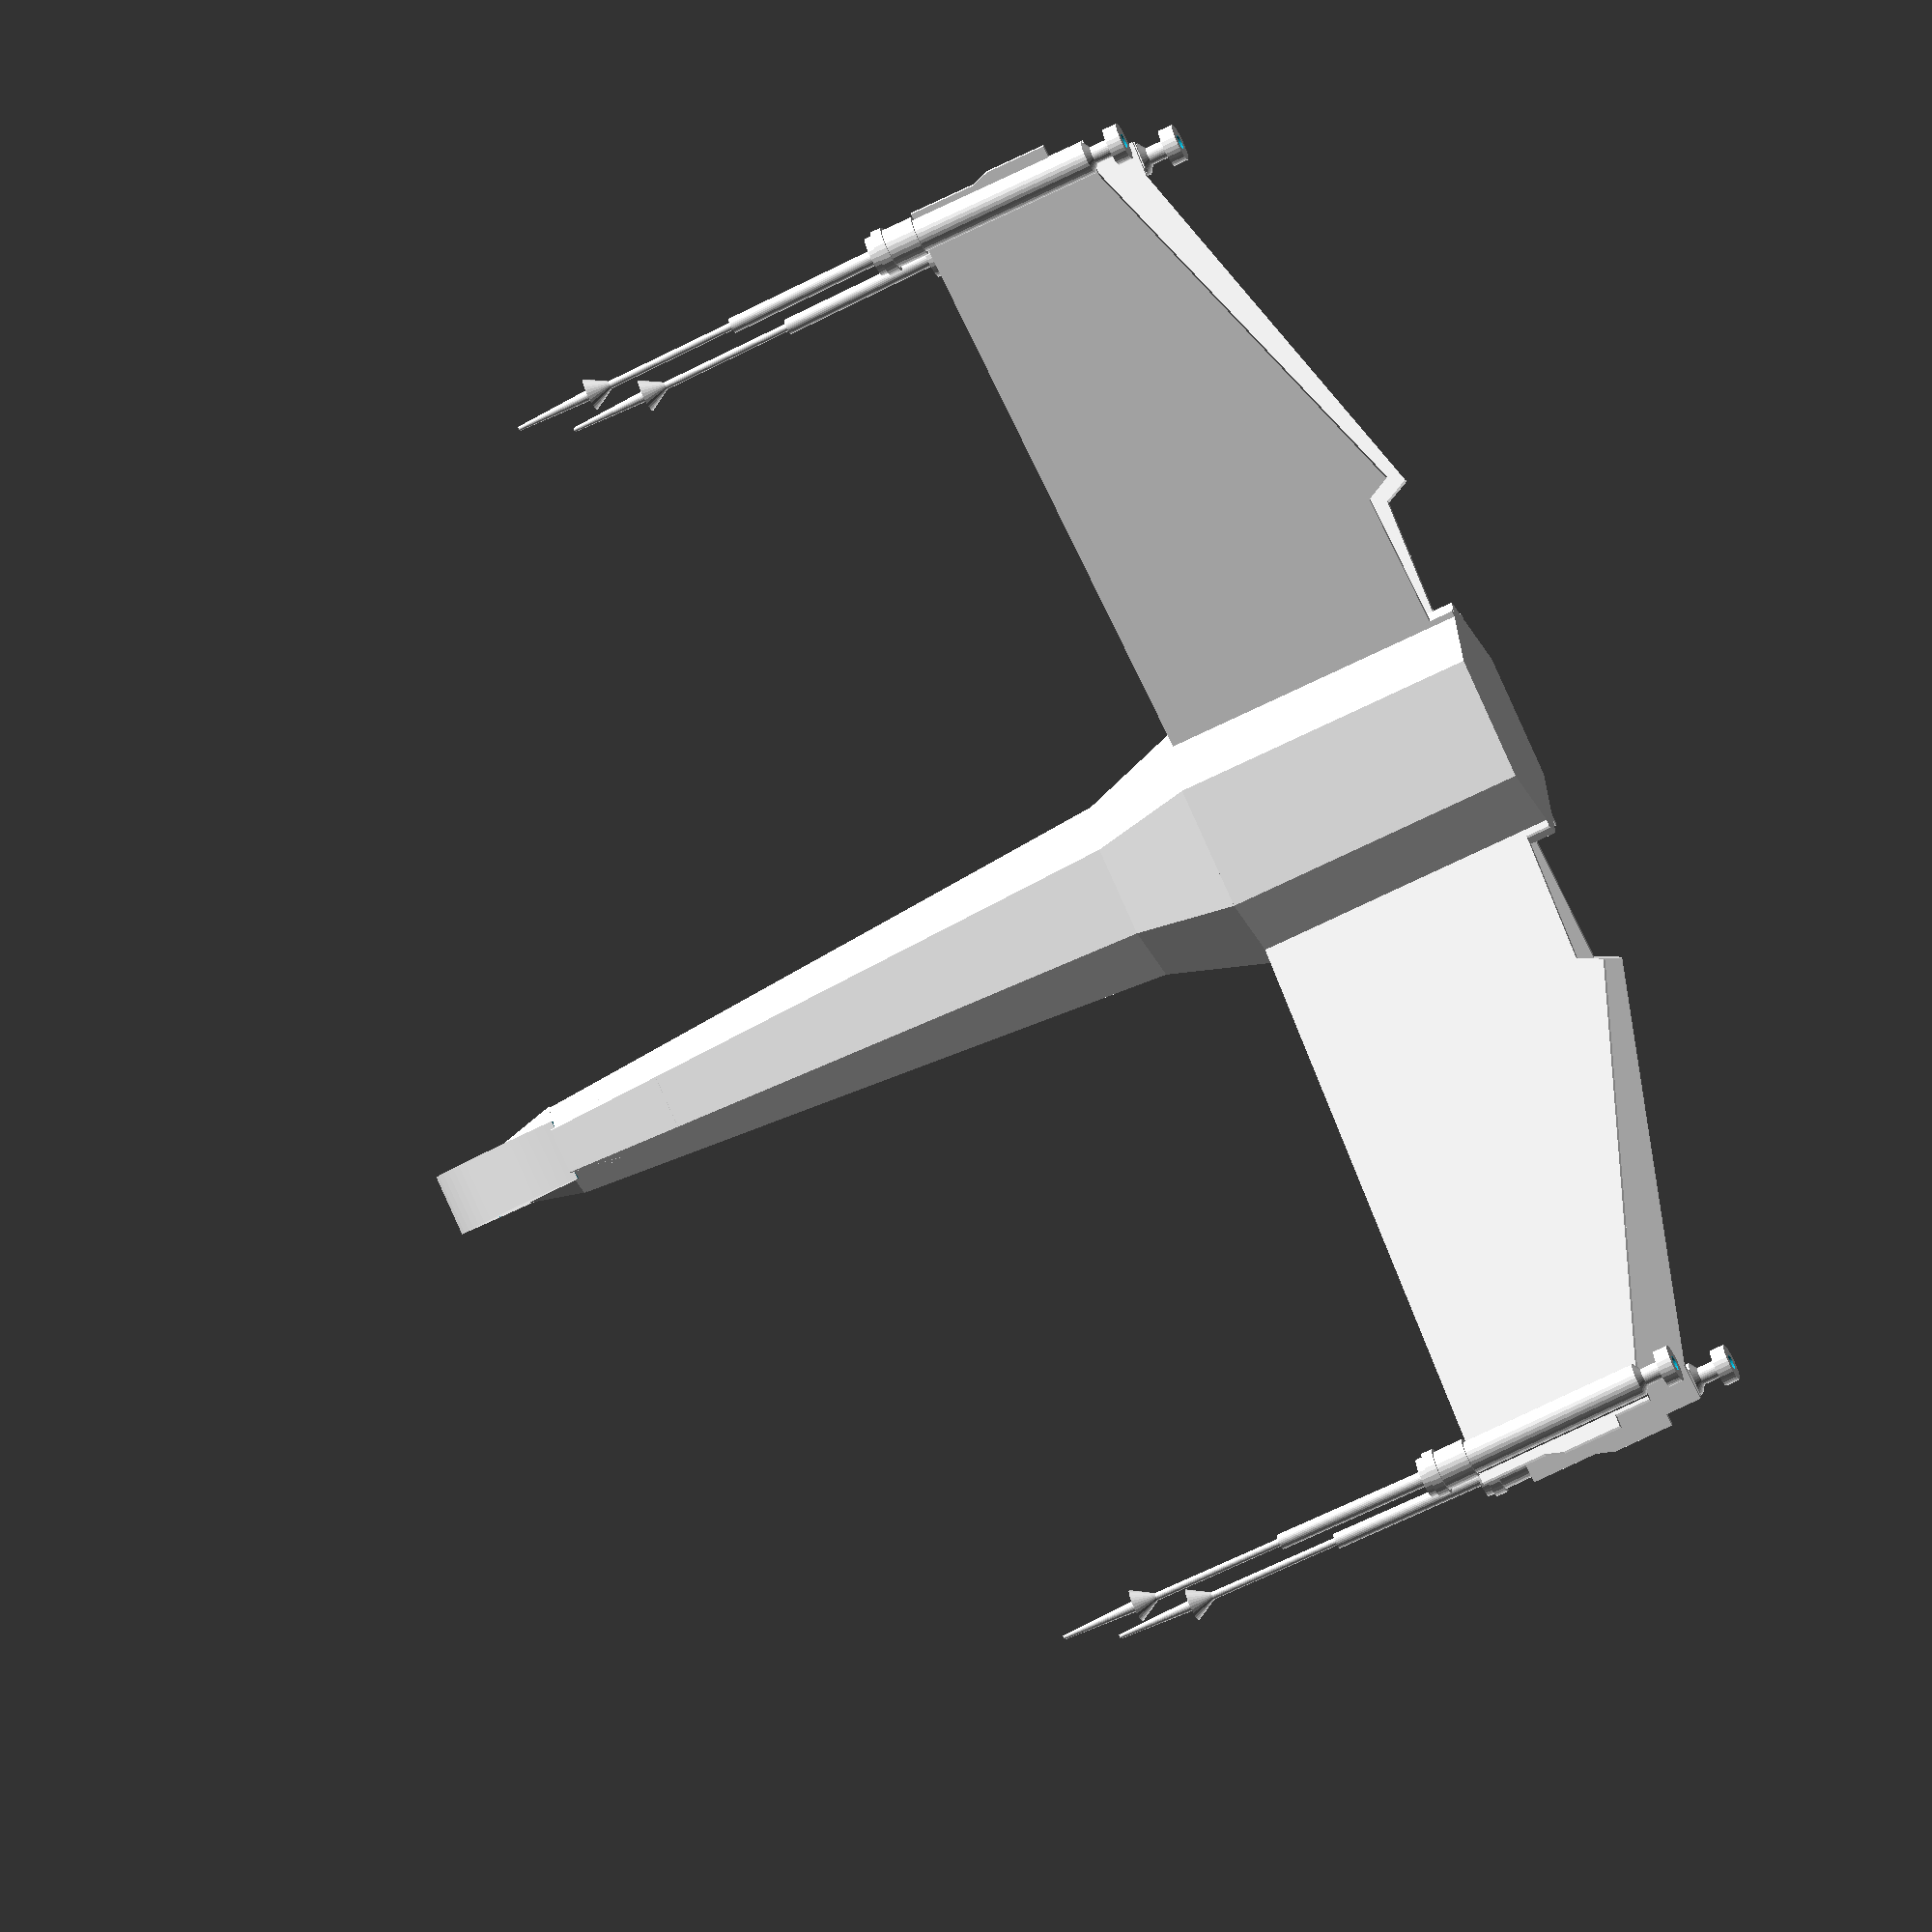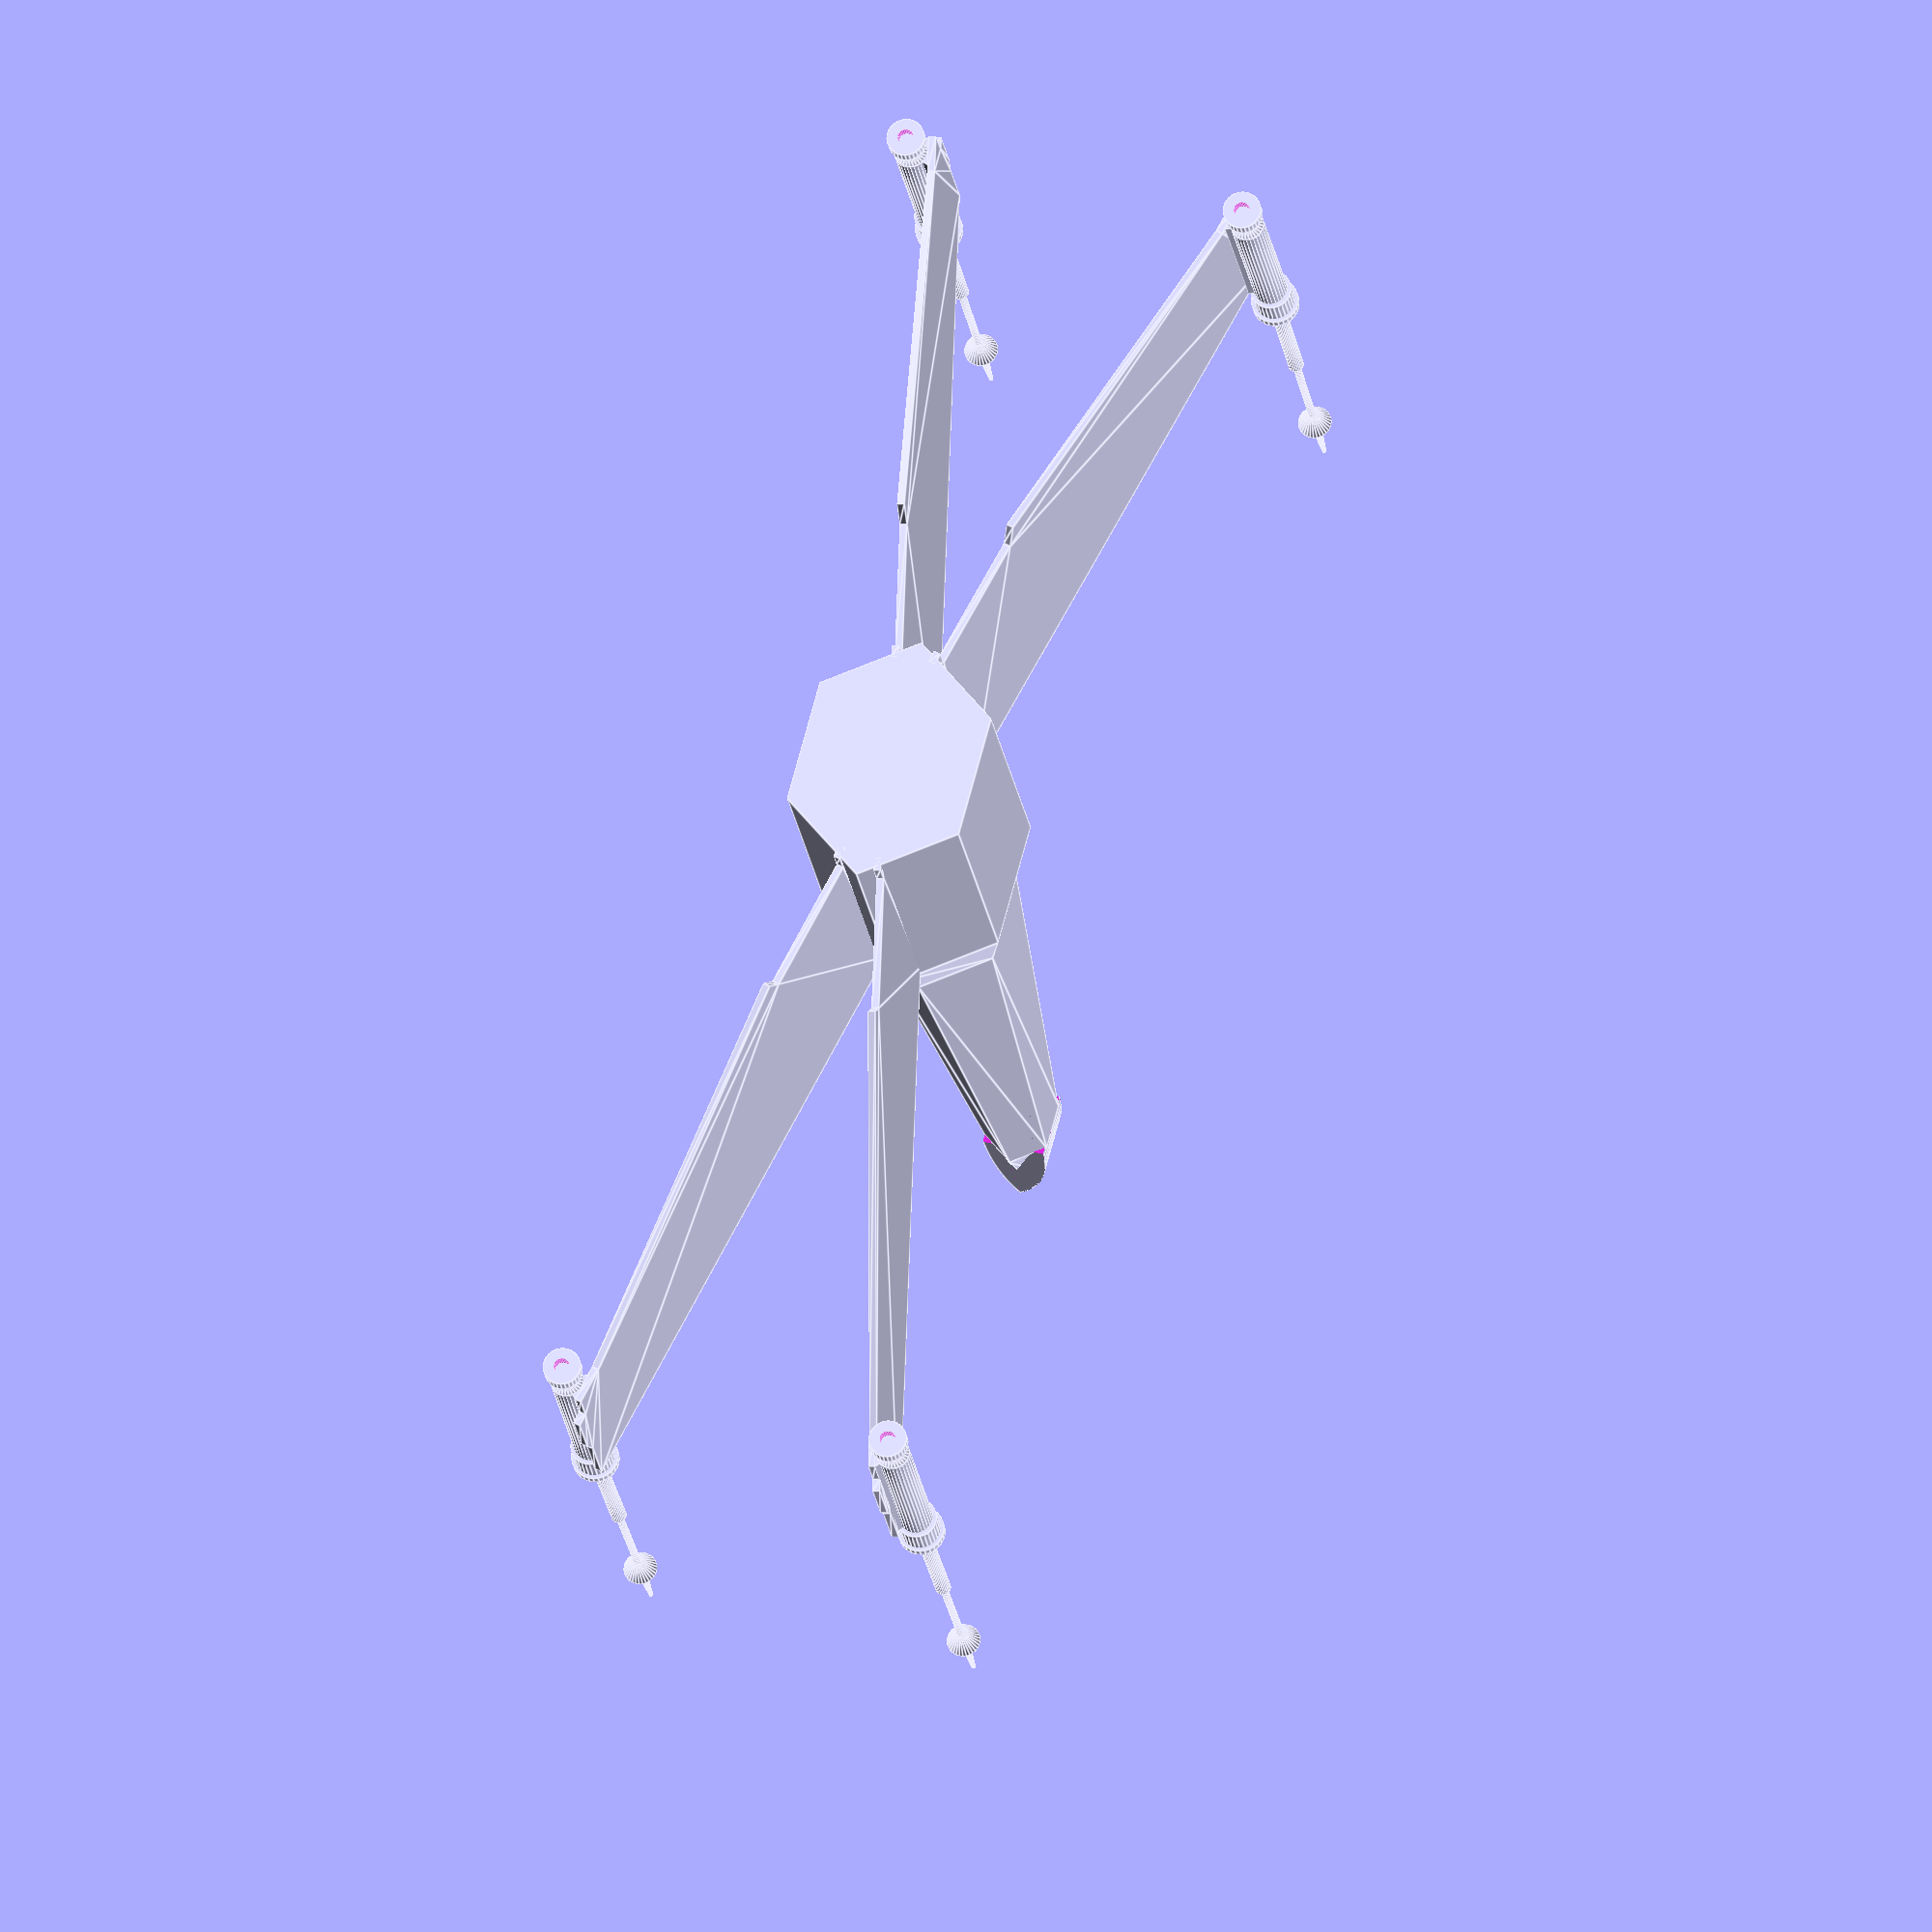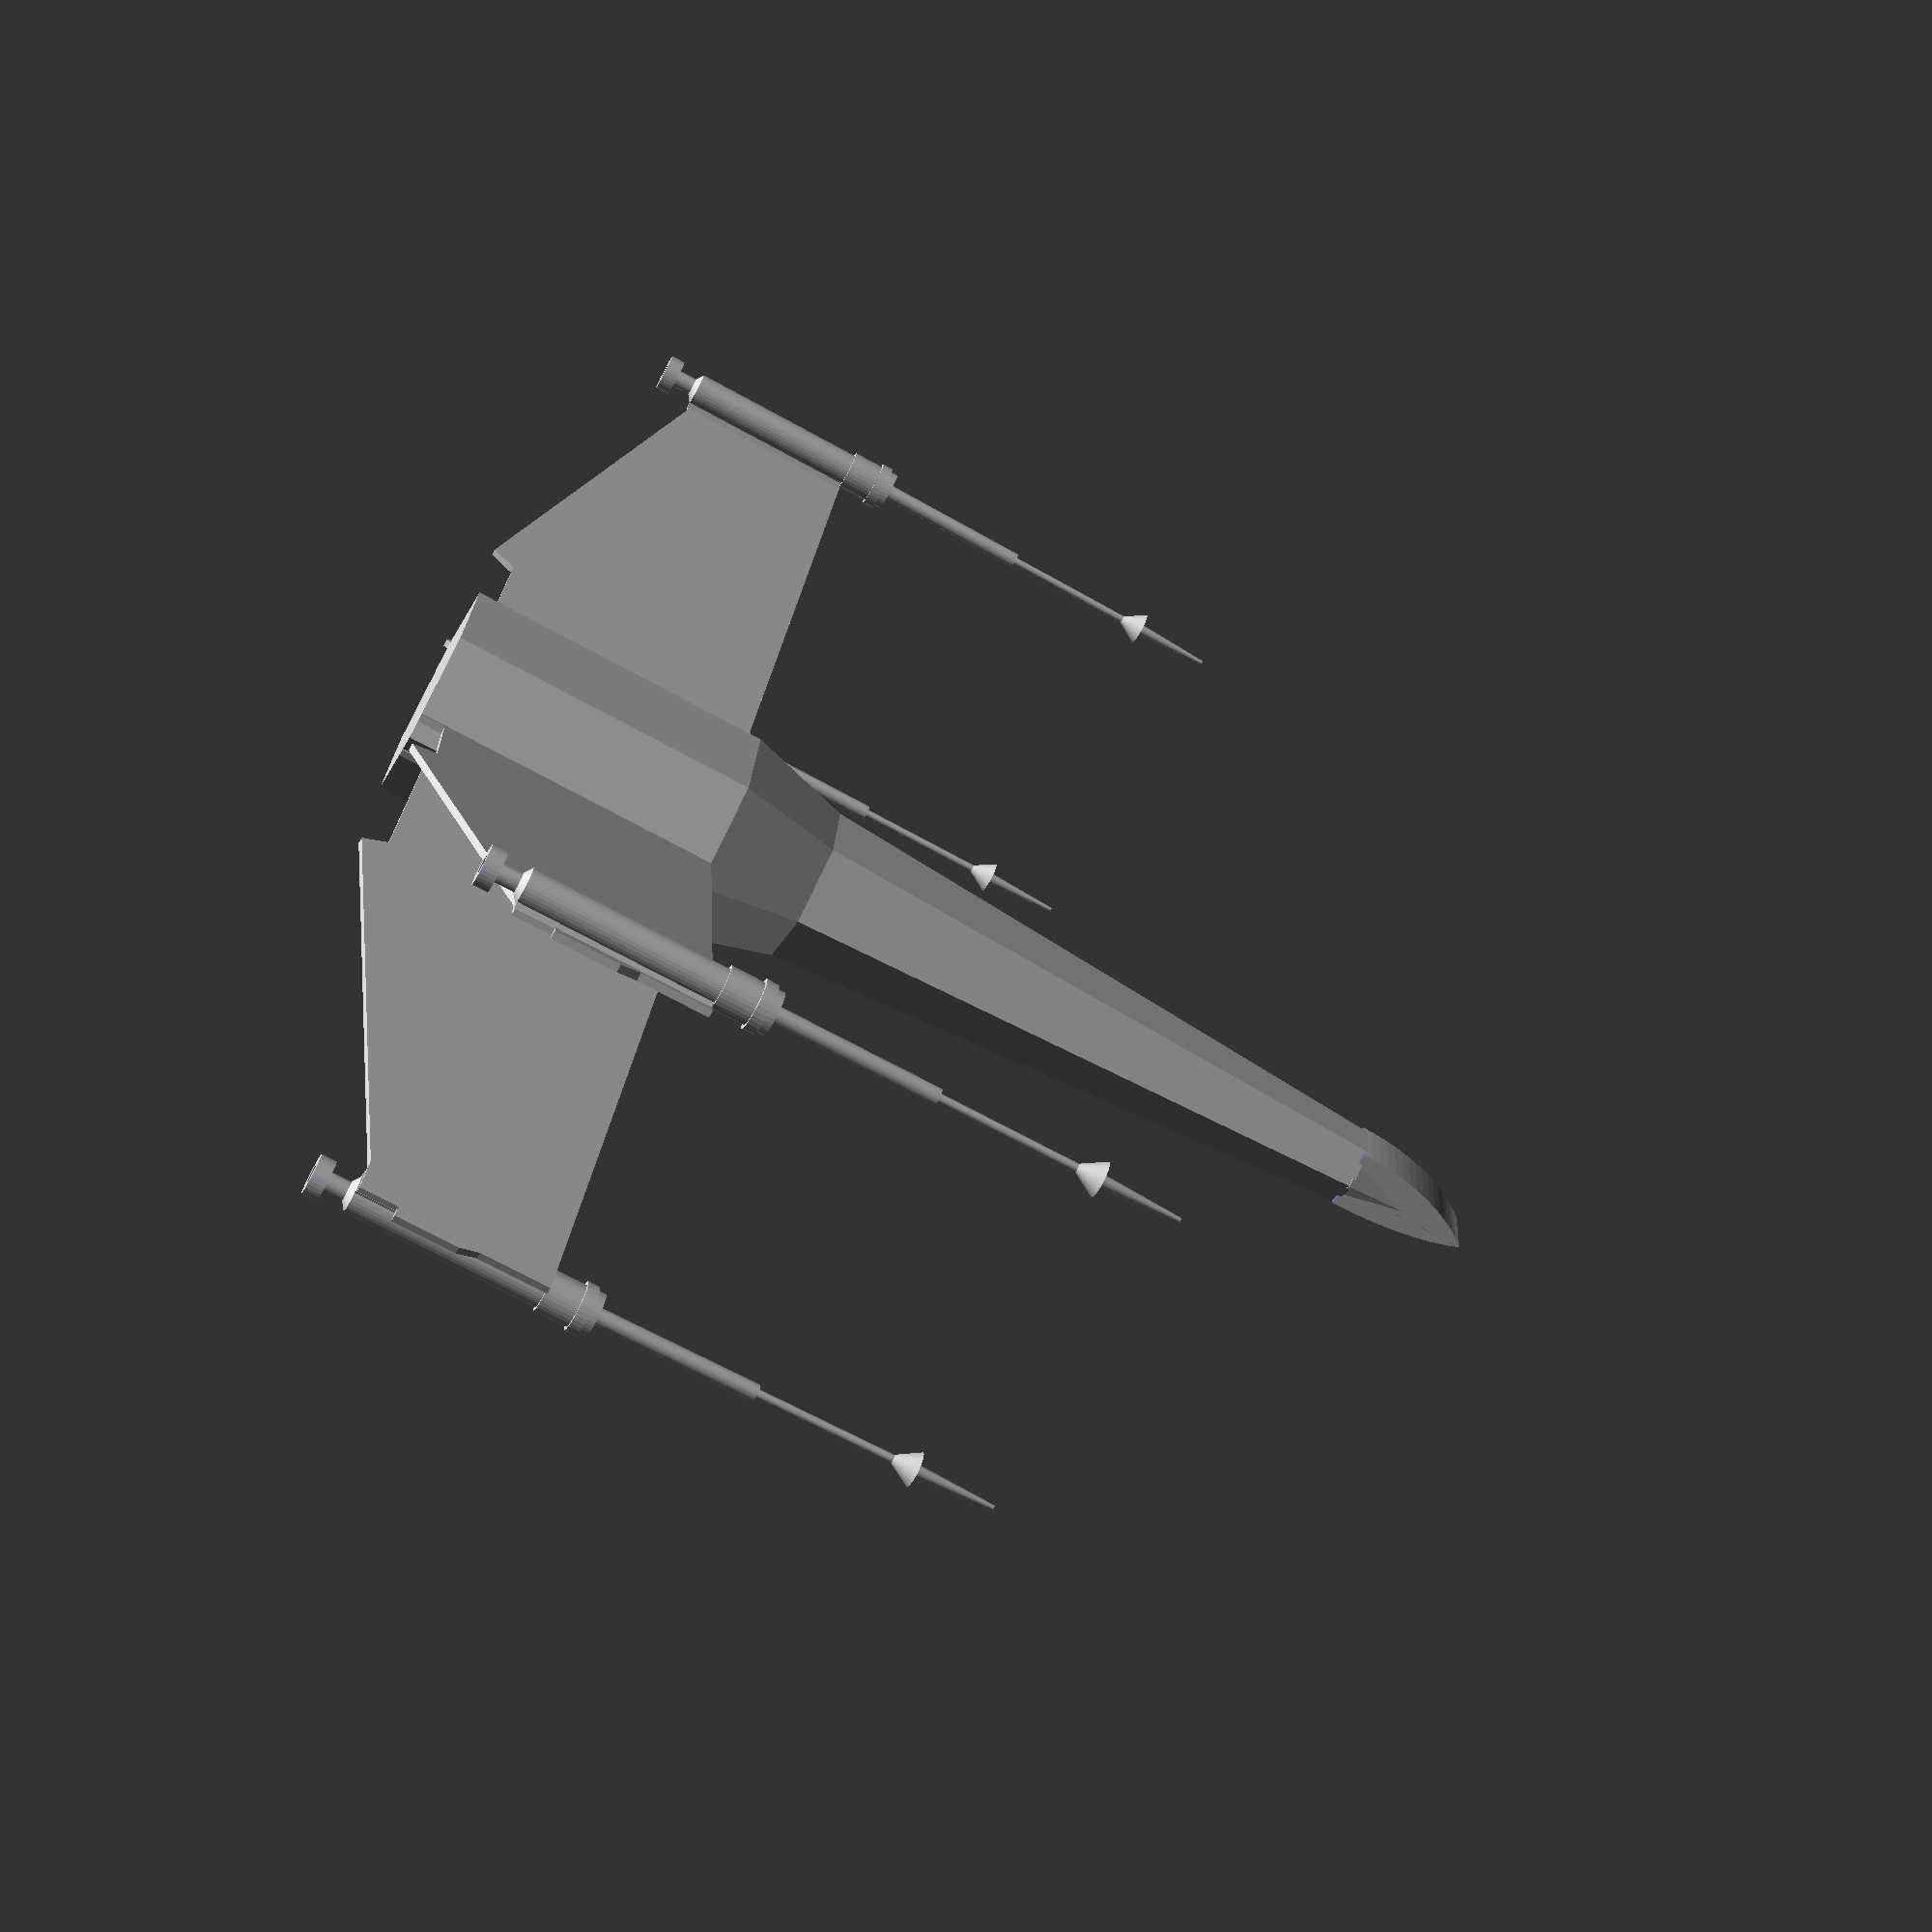
<openscad>
//main body

BODY_BACK_LENGTH = 15;
CABIN_LENGTH = 5;
BODY_FRONT_LENGTH = 30;

FLATTEN_BODY_FACTOR = [1.1, 0.9, 1];
BODY_PART_REFINEMENT = 6;
BODY_RADIUS = 5.5;
CABIN_FRONT_RADIUS = 4;

SHIP_NOSE_CUBE_HELPER_SIZE = 20;
SHIP_NOSE_ROTATION_CORRECTION_FOR_HELPER_CYLINDER = 5;

module body_back() {

	scale(FLATTEN_BODY_FACTOR) 
		cylinder(BODY_BACK_LENGTH, BODY_RADIUS, BODY_RADIUS, $fn=BODY_PART_REFINEMENT);
}


module cabin() {
	
	offset = [0, 0, BODY_BACK_LENGTH];
	
	translate(offset) 
		scale(FLATTEN_BODY_FACTOR)
			cylinder(CABIN_LENGTH ,BODY_RADIUS ,CABIN_FRONT_RADIUS, $fn=BODY_PART_REFINEMENT);
}

module body_front() {

	offset = [0, 0 ,BODY_BACK_LENGTH + CABIN_LENGTH];
	front_radius = 2;

	translate(offset) 
		scale(FLATTEN_BODY_FACTOR)
			cylinder(BODY_FRONT_LENGTH ,CABIN_FRONT_RADIUS ,front_radius ,$fn=BODY_PART_REFINEMENT);
}

module main_body() {
	right = [270,0,0];
	rotate(right) 
		union() {
		    body_back();
		    cabin();
			body_front();
		}
}


module ship_nose_helper_cylinder(flatten_factor_y, correction) {
	
    flatten_factor = [1.5, flatten_factor_y, 1];
	offset = [0, correction, 0];
	
    refinement = 100;
	length = 6;
	radius = 10;
    
	scale(flatten_factor)
		translate(offset) 
			cylinder(h=length, r1=radius, r2=radius, $fn=refinement);
}

module ship_nose_helper_cube(offset) {
    
    translate(offset) 
		cube(SHIP_NOSE_CUBE_HELPER_SIZE);
}

module ship_nose_upper_part() {
    
	cube_offset_first_cut = [-20, -15, -1];
    cube_offset_second_cut = [-1, -20, -1];
    flatten_factor_y = 0.8;
    correction = -SHIP_NOSE_ROTATION_CORRECTION_FOR_HELPER_CYLINDER;
    
    difference(){
        ship_nose_helper_cylinder(flatten_factor_y, correction);
        ship_nose_helper_cube(cube_offset_first_cut);  
        ship_nose_helper_cube(cube_offset_second_cut);
    }
}

module ship_nose_lower_part() {

    cube_offset_first_cut = [-20, -10, -1];
    cube_offset_second_cut = [-1, -0.01, -1];
    flatten_factor_y = 0.4;
    correction = SHIP_NOSE_ROTATION_CORRECTION_FOR_HELPER_CYLINDER;

	difference(){
        ship_nose_helper_cylinder(flatten_factor_y, correction);
        ship_nose_helper_cube(cube_offset_first_cut);  
        ship_nose_helper_cube(cube_offset_second_cut);
	}
}

module ship_inner_part() {
    
    flatten_factor = [0.9, 0.6, 1];
    slightly_rotate_and_turn_right = [4, 90, 0];
    offset = [-3.4, 1.7, 0];
    back_radius = 5;
    front_radius = 2;
    length = 10.8;
    
	rotate(slightly_rotate_and_turn_right) 
		scale(flatten_factor) 
			translate(offset) 
				cylinder(length, back_radius, front_radius, $fn=BODY_PART_REFINEMENT);
}

function half(value) = value/2;



module ship_nose() {

    cylinder_radius = 6;
    offset_x = half(half(cylinder_radius));
    offset_y = BODY_BACK_LENGTH + CABIN_LENGTH + BODY_FRONT_LENGTH;
    offset_z = -0.5;
    adjustment = 0.2;
    to_half = 0.5;
    left_and_turn_right = [90,0,90];
    
    offset = [-offset_x, offset_y - adjustment, offset_z];
   
	translate(offset) 
		scale(to_half) 
			rotate(left_and_turn_right) 
				union() {
			    	ship_nose_upper_part();
					ship_nose_lower_part();
					ship_inner_part();
				}
}




//bottom right wing
scale(0.6) translate([8,0,-2]) rotate([0,13,0]) linear_extrude(0.6) polygon([[0,0],[1,0],[1,2],[12,2],[13,0],[45,10],[48,10],[48,13],[49,13],[49,18],[48.5,19.5],[48.5,25],[0,25]],[[0,1,2,3,4,5,6,7,8,9,10,11,12]]);

//bottom right gun
translate([32.2,.5,-8]) rotate([0,193,0]) scale(.545) union(){
rotate([-90,0,0]) translate([.2,-0.55,0]) union(){
    translate([0,0,10]) cylinder(16.5,1.5,1.5,$fn=30);
    scale([1,0.9,1]) rotate([0,0,-90]) translate([-1,0,10]) cylinder(16.5,1.5,1.5,$fn=3);
    translate([0,0,9.5]) cylinder(.5,.8,1.5,$fn=30);
    translate([0,0,7.5]) cylinder(2,.8,.8,$fn=30);
    translate([0,0,6.5]) difference(){
        cylinder(1.3,1.7,1.7,$fn=30);
        translate([0,0,-0.01]) cylinder(1.6,.7,.7,$fn=30);
    }
    translate([0,0,26.5]) cylinder(3,1.8,1.8,$fn=30);
}

//bottom right gun barrel
rotate([-90,0,-1]) translate([-.3,-0.55,29.3]) union(){
    cylinder(1,2.1,2.1,$fn=30);
    translate([0,0,1]) cylinder(0.7,1.8,1.8,$fn=30);
    translate([0,0,1.7]) cylinder(14,.7,.7,$fn=30);
    translate([0,0,15.7]) cylinder(12,.35,.35,$fn=30);
    translate([0,0,27.7]) cylinder(2,.35,1.5,$fn=30);
    translate([0,0,29.7]) cylinder(7,.5,.2,$fn=30);
}
}





//top right wing
scale(0.6) translate([8.5,0,1]) rotate([0,-13,0]) linear_extrude(0.6) polygon([[0,0],[1,0],[1,2],[12,2],[13,0],[45,10],[48,10],[48,13],[49,13],[49,18],[48.5,19.5],[48.5,25],[0,25]],[[0,1,2,3,4,5,6,7,8,9,10,11,12]]);

//top right gun
translate([32.2,.5,7.75]) rotate([0,-13,0]) scale(.545) union(){
rotate([-90,0,0]) translate([.2,-0.55,0]) union(){
    translate([0,0,10]) cylinder(16.5,1.5,1.5,$fn=30);
    scale([1,0.9,1]) rotate([0,0,-90]) translate([-1,0,10]) cylinder(16.5,1.5,1.5,$fn=3);
    translate([0,0,9.5]) cylinder(.5,.8,1.5,$fn=30);
    translate([0,0,7.5]) cylinder(2,.8,.8,$fn=30);
    translate([0,0,6.5]) difference(){
        cylinder(1.3,1.7,1.7,$fn=30);
        translate([0,0,-0.01]) cylinder(1.6,.7,.7,$fn=30);
    }
    translate([0,0,26.5]) cylinder(3,1.8,1.8,$fn=30);
}

//top right gun barrel
rotate([-90,0,1]) translate([0.7,-0.55,29.3]) union(){
    cylinder(1,2.1,2.1,$fn=30);
    translate([0,0,1]) cylinder(0.7,1.8,1.8,$fn=30);
    translate([0,0,1.7]) cylinder(14,.7,.7,$fn=30);
    translate([0,0,15.7]) cylinder(12,.35,.35,$fn=30);
    translate([0,0,27.7]) cylinder(2,.35,1.5,$fn=30);
    translate([0,0,29.7]) cylinder(7,.5,.2,$fn=30);
}
}






//top left wing
scale(0.6) translate([-8.5,0,1.5]) rotate([0,194,0]) linear_extrude(0.6) polygon([[0,0],[1,0],[1,2],[12,2],[13,0],[45,10],[48,10],[48,13],[49,13],[49,18],[48.5,19.5],[48.5,25],[0,25]],[[0,1,2,3,4,5,6,7,8,9,10,11,12]]);

//top left gun
translate([-32.2,.5,8.2]) rotate([0,13,0]) scale(.545) union(){
rotate([-90,0,0]) translate([.2,-0.55,0]) union(){
    translate([0,0,10]) cylinder(16.5,1.5,1.5,$fn=30);
    scale([1,0.9,1]) rotate([0,0,-90]) translate([-1,0,10]) cylinder(16.5,1.5,1.5,$fn=3);
    translate([0,0,9.5]) cylinder(.5,.8,1.5,$fn=30);
    translate([0,0,7.5]) cylinder(2,.8,.8,$fn=30);
    translate([0,0,6.5]) difference(){
        cylinder(1.3,1.7,1.7,$fn=30);
        translate([0,0,-0.01]) cylinder(1.6,.7,.7,$fn=30);
    }
    translate([0,0,26.5]) cylinder(3,1.8,1.8,$fn=30);
}

//top left gun barrel
rotate([-90,0,-1]) translate([-.3,-0.55,29.3]) union(){
    cylinder(1,2.1,2.1,$fn=30);
    translate([0,0,1]) cylinder(0.7,1.8,1.8,$fn=30);
    translate([0,0,1.7]) cylinder(14,.7,.7,$fn=30);
    translate([0,0,15.7]) cylinder(12,.35,.35,$fn=30);
    translate([0,0,27.7]) cylinder(2,.35,1.5,$fn=30);
    translate([0,0,29.7]) cylinder(7,.5,.2,$fn=30);
}
}







//bottom left wing
scale(0.6) translate([-8.5,0,-1.5]) rotate([0,167,0]) linear_extrude(0.6) polygon([[0,0],[1,0],[1,2],[12,2],[13,0],[45,10],[48,10],[48,13],[49,13],[49,18],[48.5,19.5],[48.5,25],[0,25]],[[0,1,2,3,4,5,6,7,8,9,10,11,12]]);

//bottom left gun
translate([-32.1,.5,-8.05]) rotate([0,167,0]) scale(.545) union(){
rotate([-90,0,0]) translate([.2,-0.55,0]) union(){
    translate([0,0,10]) cylinder(16.5,1.5,1.5,$fn=30);
    scale([1,0.9,1]) rotate([0,0,-90]) translate([-1,0,10]) cylinder(16.5,1.5,1.5,$fn=3);
    translate([0,0,9.5]) cylinder(.5,.8,1.5,$fn=30);
    translate([0,0,7.5]) cylinder(2,.8,.8,$fn=30);
    translate([0,0,6.5]) difference(){
        cylinder(1.3,1.7,1.7,$fn=30);
        translate([0,0,-0.01]) cylinder(1.6,.7,.7,$fn=30);
    }
    translate([0,0,26.5]) cylinder(3,1.8,1.8,$fn=30);
}

//bottom left gun barrel
rotate([-90,0,1]) translate([0.7,-0.55,29.3]) union(){
    cylinder(1,2.1,2.1,$fn=30);
    translate([0,0,1]) cylinder(0.7,1.8,1.8,$fn=30);
    translate([0,0,1.7]) cylinder(14,.7,.7,$fn=30);
    translate([0,0,15.7]) cylinder(12,.35,.35,$fn=30);
    translate([0,0,27.7]) cylinder(2,.35,1.5,$fn=30);
    translate([0,0,29.7]) cylinder(7,.5,.2,$fn=30);
}
}

module xwing() {
	main_body();
	ship_nose();
}

xwing();
</openscad>
<views>
elev=179.5 azim=65.4 roll=170.9 proj=o view=solid
elev=315.7 azim=153.8 roll=286.7 proj=o view=edges
elev=243.7 azim=273.6 roll=208.5 proj=p view=solid
</views>
